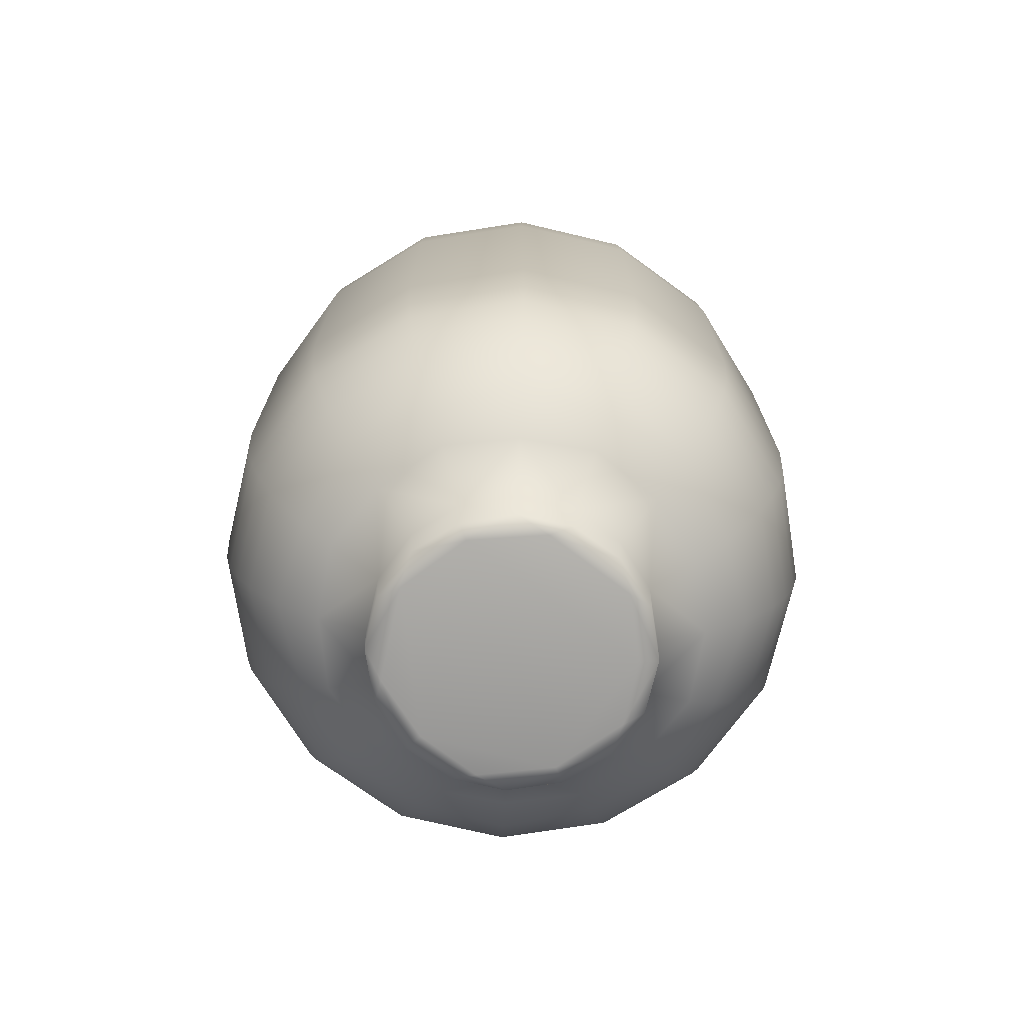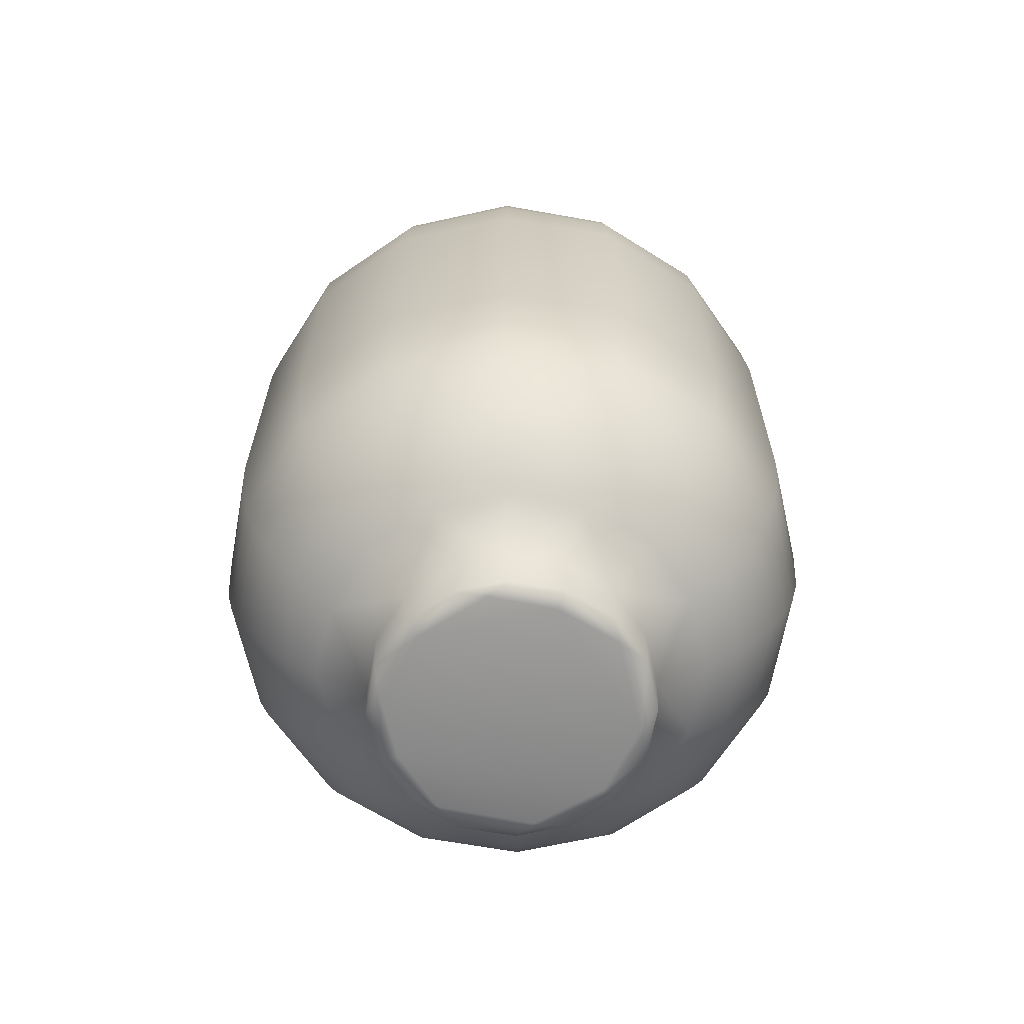
<metadata>
{"format":"obj","ext":"obj","renderer":"f3d","projection":"perspective","resolution":1024,"background":"white","views":[{"elev":-73.0,"azim":-159.7,"up":"+Y"},{"elev":-65.6,"azim":46.2,"up":"+Y"}]}
</metadata>
<code>
o Torii.001_Cube.002
v 0 0.8175 0.2809
v -0.1447 0.7564 0.3494
v 0 0.7509 0.3861
v -0.1076 0.8176 0.2591
v -0.1984 0.8175 0.1987
v -0.273 0.7509 0.273
v -0.1987 0.8175 -0.1984
v -0.1447 0.7564 -0.3494
v -0.273 0.7509 -0.273
v 0 0.8175 -0.2809
v 0 0.7509 -0.3862
v 0.1987 0.8175 -0.1984
v 0.3494 0.7564 -0.1447
v 0.273 0.7509 -0.273
v 0.2809 0.8175 0.00021
v 0.3861 0.7509 -0
v 0.1984 0.8175 0.1987
v 0.1447 0.7564 0.3494
v 0.273 0.7509 0.273
v 0.1447 0.7564 -0.3494
v 0.1076 0.8176 -0.2591
v 0.3494 0.7564 0.1447
v 0.2591 0.8176 0.1076
v -0.2809 0.8175 0.00021
v -0.3494 0.7564 -0.1447
v -0.3861 0.7509 -0
v -0.2591 0.8176 -0.1076
v -0.4322 0.2787 -0.4322
v -0.234 -0.2672 -0.565
v -0.4327 -0.2653 -0.4327
v -0.2335 0.29 -0.5636
v 0 0.2787 -0.6113
v 0 -0.2653 -0.612
v 0.4322 0.2787 -0.4322
v 0.565 0.2672 -0.234
v 0.4327 -0.2653 -0.4327
v 0.6113 0.2787 -0
v 0.612 -0.2653 0
v 0.4322 0.2787 0.4322
v 0.234 -0.2672 0.565
v 0.4327 -0.2653 0.4327
v 0.2335 0.29 0.5636
v 0 0.2787 0.6113
v 0 -0.2653 0.612
v -0.4322 0.2787 0.4322
v -0.565 -0.2672 0.234
v -0.4327 -0.2653 0.4327
v -0.5636 0.29 0.2335
v -0.6113 0.2787 -0
v -0.612 -0.2653 0
v -0.565 0.2672 -0.234
v 0.234 -0.2672 -0.565
v 0.2335 0.29 -0.5636
v 0.565 -0.2672 0.234
v 0.5636 0.29 0.2335
v -0.234 -0.2672 0.565
v -0.2335 0.29 0.5636
v -0.4256 0.3994 0.4256
v -0.4149 0.4672 0.4149
v -0.5554 0.3994 0.23
v -0.5867 0.4672 -0
v -0.6018 0.3994 -0
v -0.398 0.5305 0.398
v -0.5414 0.4672 0.2243
v -0.3753 0.5917 0.3753
v -0.5194 0.5305 0.2152
v -0.5515 0.5563 -0
v -0.3477 0.6484 0.3477
v -0.4898 0.5917 0.2029
v -0.3161 0.6985 0.3161
v -0.4305 0.6796 0.1783
v -0.4471 0.6985 -0
v -0.4917 0.6484 -0
v -0.3494 0.7564 0.1447
v 0 0.3994 0.6018
v 0 0.4672 0.5867
v -0.23 0.3994 0.5554
v 0 0.5563 0.5515
v -0.2243 0.4672 0.5414
v -0.2152 0.5305 0.5194
v 0 0.6484 0.4917
v -0.2029 0.5917 0.4898
v 0 0.6985 0.4471
v -0.1783 0.6796 0.4305
v 0.4256 0.3994 0.4256
v 0.4149 0.4672 0.4149
v 0.23 0.3994 0.5554
v 0.398 0.5305 0.398
v 0.2243 0.4672 0.5414
v 0.3753 0.5917 0.3753
v 0.2152 0.5305 0.5194
v 0.3477 0.6484 0.3477
v 0.2029 0.5917 0.4898
v 0.3161 0.6985 0.3161
v 0.1783 0.6796 0.4305
v 0.6018 0.3994 -0
v 0.5867 0.4672 -0
v 0.5554 0.3994 0.23
v 0.5515 0.5563 -0
v 0.5414 0.4672 0.2243
v 0.5194 0.5305 0.2152
v 0.4917 0.6484 -0
v 0.4898 0.5917 0.2029
v 0.4471 0.6985 -0
v 0.4305 0.6796 0.1783
v 0.4256 0.3994 -0.4256
v 0.4149 0.4672 -0.4149
v 0.5554 0.3994 -0.23
v 0.398 0.5305 -0.398
v 0.5414 0.4672 -0.2243
v 0.3753 0.5917 -0.3753
v 0.5194 0.5305 -0.2152
v 0.3477 0.6484 -0.3477
v 0.4898 0.5917 -0.2029
v 0.3161 0.6985 -0.3161
v 0.4305 0.6796 -0.1783
v 0 0.3994 -0.6018
v 0 0.4672 -0.5867
v 0.23 0.3994 -0.5554
v 0 0.5305 -0.5629
v 0.2243 0.4672 -0.5414
v 0 0.5917 -0.5308
v 0.2152 0.5305 -0.5194
v 0 0.6484 -0.4917
v 0.2029 0.5917 -0.4898
v 0 0.6985 -0.4471
v 0.1783 0.6796 -0.4305
v -0.4256 0.3994 -0.4256
v -0.4149 0.4672 -0.4149
v -0.23 0.3994 -0.5554
v -0.398 0.5305 -0.398
v -0.2243 0.4672 -0.5414
v -0.3753 0.5917 -0.3753
v -0.2152 0.5305 -0.5194
v -0.3477 0.6484 -0.3477
v -0.2029 0.5917 -0.4898
v -0.3161 0.6985 -0.3161
v -0.1783 0.6796 -0.4305
v -0.5554 0.3994 -0.23
v -0.5414 0.4672 -0.2243
v -0.5194 0.5305 -0.2152
v -0.4898 0.5917 -0.2029
v -0.4305 0.6796 -0.1783
v -0.2486 0.925 -0.03917
v -0.09071 0.9264 -0
v -0.1467 0.9255 -0.2
v -0.06414 0.9264 -0.06414
v 0 0.9252 -0.2463
v 0.1467 0.9255 -0.2
v 0 0.9264 -0.09071
v 0.06414 0.9264 -0.06414
v 0.2206 0.9257 0.09933
v 0.2486 0.925 -0.03917
v 0.09071 0.9264 -0
v 0.06414 0.9264 0.06414
v 0.1481 0.925 0.2035
v 0 0.9252 0.2463
v -0.1481 0.925 0.2035
v 0 0.9264 0.09071
v -0.2206 0.9257 0.09933
v -0.06414 0.9264 0.06414
v -0.2776 0.9188 -0.00136
v -0.2555 0.9193 -0.1074
v -0.196 0.9191 -0.196
v -0.2566 0.9193 0.1048
v -0.1953 0.9188 0.1972
v 0 0.9188 0.2776
v -0.1048 0.9193 0.2566
v 0.2776 0.9188 -0.00136
v 0.2566 0.9193 0.1048
v 0.1953 0.9188 0.1972
v -0.2591 0.8176 0.1076
v -0.1447 -0.7564 0.3494
v 0 -0.8175 0.2809
v 0 -0.7509 0.3861
v -0.1984 -0.8175 0.1987
v -0.1071 -0.8176 0.2593
v -0.1447 -0.7564 -0.3494
v -0.1986 -0.8175 -0.1986
v -0.273 -0.7509 -0.273
v 0 -0.8176 -0.2808
v -0.1071 -0.8176 -0.2593
v 0.3494 -0.7564 -0.1447
v 0.1986 -0.8175 -0.1986
v 0.273 -0.7509 -0.273
v 0.2809 -0.8175 -0.00021
v 0.2591 -0.8176 -0.1076
v 0.1447 -0.7564 0.3494
v 0.1984 -0.8175 0.1987
v 0.273 -0.7509 0.273
v 0.1071 -0.8176 0.2593
v 0.1447 -0.7564 -0.3494
v 0 -0.7509 -0.3861
v 0.1071 -0.8176 -0.2593
v 0.3494 -0.7564 0.1447
v 0.3861 -0.7509 0
v 0.2593 -0.8176 0.1071
v -0.3494 -0.7564 -0.1447
v -0.2809 -0.8175 -0.00021
v -0.3861 -0.7509 0
v -0.2591 -0.8176 -0.1076
v 0.5636 -0.29 -0.2335
v -0.5636 -0.29 -0.2335
v -0.4256 -0.3994 0.4256
v -0.6018 -0.3994 0
v -0.5554 -0.3994 0.23
v -0.5867 -0.4672 0
v -0.5414 -0.4672 0.2243
v -0.4149 -0.4672 0.4149
v -0.398 -0.5305 0.398
v -0.5629 -0.5305 0
v -0.5194 -0.5305 0.2152
v -0.5308 -0.5917 0
v -0.4898 -0.5917 0.2029
v -0.3753 -0.5917 0.3753
v -0.3477 -0.6484 0.3477
v -0.4917 -0.6484 0
v -0.4305 -0.6796 0.1783
v -0.4471 -0.6985 0
v -0.3161 -0.6985 0.3161
v -0.273 -0.7509 0.273
v -0.3494 -0.7564 0.1447
v 0 -0.3994 0.6018
v -0.23 -0.3994 0.5554
v -0.2243 -0.4672 0.5414
v 0 -0.4672 0.5867
v 0 -0.5305 0.5629
v -0.2152 -0.5305 0.5194
v -0.2029 -0.5917 0.4898
v 0 -0.5917 0.5308
v 0 -0.6484 0.4917
v -0.1783 -0.6796 0.4305
v 0 -0.6985 0.4471
v 0.4256 -0.3994 0.4256
v 0.23 -0.3994 0.5554
v 0.2243 -0.4672 0.5414
v 0.4149 -0.4672 0.4149
v 0.398 -0.5305 0.398
v 0.2152 -0.5305 0.5194
v 0.2029 -0.5917 0.4898
v 0.3753 -0.5917 0.3753
v 0.3477 -0.6484 0.3477
v 0.1783 -0.6796 0.4305
v 0.3161 -0.6985 0.3161
v 0.6018 -0.3994 0
v 0.5554 -0.3994 0.23
v 0.5414 -0.4672 0.2243
v 0.5867 -0.4672 0
v 0.5629 -0.5305 0
v 0.5194 -0.5305 0.2152
v 0.4898 -0.5917 0.2029
v 0.5308 -0.5917 0
v 0.4917 -0.6484 0
v 0.4305 -0.6796 0.1783
v 0.4471 -0.6985 0
v 0.4256 -0.3994 -0.4256
v 0.5554 -0.3994 -0.23
v 0.5414 -0.4672 -0.2243
v 0.4149 -0.4672 -0.4149
v 0.398 -0.5305 -0.398
v 0.5194 -0.5305 -0.2152
v 0.4898 -0.5917 -0.2029
v 0.3753 -0.5917 -0.3753
v 0.3477 -0.6484 -0.3477
v 0.4305 -0.6796 -0.1783
v 0.3161 -0.6985 -0.3161
v 0 -0.3994 -0.6018
v 0.23 -0.3994 -0.5554
v 0.2243 -0.4672 -0.5414
v 0 -0.4672 -0.5867
v 0 -0.5305 -0.5629
v 0.2152 -0.5305 -0.5194
v 0.2029 -0.5917 -0.4898
v 0 -0.5917 -0.5308
v 0 -0.6484 -0.4917
v 0.1783 -0.6796 -0.4305
v 0 -0.6985 -0.4471
v -0.4256 -0.3994 -0.4256
v -0.23 -0.3994 -0.5554
v -0.2243 -0.4672 -0.5414
v -0.4149 -0.4672 -0.4149
v -0.398 -0.5305 -0.398
v -0.2152 -0.5305 -0.5194
v -0.2029 -0.5917 -0.4898
v -0.3753 -0.5917 -0.3753
v -0.3477 -0.6484 -0.3477
v -0.1783 -0.6796 -0.4305
v -0.3161 -0.6985 -0.3161
v -0.5554 -0.3994 -0.23
v -0.5414 -0.4672 -0.2243
v -0.5194 -0.5305 -0.2152
v -0.4898 -0.5917 -0.2029
v -0.4305 -0.6796 -0.1783
v -0.2593 -0.8176 0.1071
v -0.2485 -0.925 -0.03916
v -0.1468 -0.9255 -0.2001
v 0.1468 -0.9255 -0.2001
v 0 -0.9257 -0.2434
v 0.2192 -0.9261 0.09172
v 0.2485 -0.925 -0.03916
v -0.1481 -0.925 0.2035
v 0 -0.9261 0.2406
v -0.2192 -0.9261 0.09172
v 0.1481 -0.925 0.2035
v -0.2555 -0.9193 0.1074
v -0.1953 -0.9188 0.1972
v -0.2776 -0.9188 0.00136
v -0.1074 -0.9193 0.2555
v 0 -0.9188 0.2776
v 0.2555 -0.9193 0.1074
v 0.2776 -0.9188 0.00136
v 0.1953 -0.9188 0.1972
v -0.1074 0.9193 -0.2555
v 0 0.9186 -0.2779
v 0.2591 0.8176 -0.1076
v 0.1076 0.8176 0.2591
v 0.1074 0.9193 -0.2555
v 0.196 0.9191 -0.196
v -0.1076 0.8176 -0.2591
v 0.1048 0.9193 0.2566
v 0.2555 0.9193 -0.1074
v -0.1048 -0.9193 -0.2566
v -0.1953 -0.9188 -0.1972
v 0 -0.9191 -0.2772
v 0.1048 -0.9193 -0.2566
v 0.1953 -0.9188 -0.1972
v -0.2555 -0.9193 -0.1074
v 0.1074 -0.9193 0.2555
v 0.2555 -0.9193 -0.1074
v -0.08371 0.9264 -0.03467
v 0.03467 0.9264 -0.08371
v 0.08371 0.9264 0.03467
v -0.03467 0.9264 0.08371
v -0.03467 0.9264 -0.08371
v 0.08371 0.9264 -0.03467
v 0.03467 0.9264 0.08371
v -0.08371 0.9264 0.03467
f 1 2 3
f 2 5 6
f 7 8 9
f 8 10 11
f 12 13 14
f 13 15 16
f 17 18 19
f 18 1 3
f 10 20 11
f 20 12 14
f 15 22 16
f 22 17 19
f 24 25 26
f 25 7 9
f 28 29 30
f 29 32 33
f 34 35 36
f 35 37 38
f 39 40 41
f 40 43 44
f 45 46 47
f 46 49 50
f 49 51 50
f 51 28 30
f 32 52 33
f 52 34 36
f 37 54 38
f 54 39 41
f 43 56 44
f 56 45 47
f 58 48 45
f 59 60 58
f 60 61 62
f 48 62 49
f 63 64 59
f 65 66 63
f 64 67 61
f 68 69 65
f 70 71 68
f 71 72 73
f 69 73 67
f 6 71 70
f 71 26 72
f 75 57 43
f 76 77 75
f 77 59 58
f 57 58 45
f 78 79 76
f 80 65 63
f 79 63 59
f 81 82 78
f 83 84 81
f 84 70 68
f 82 68 65
f 3 84 83
f 84 6 70
f 85 42 39
f 86 87 85
f 87 76 75
f 42 75 43
f 88 89 86
f 90 91 88
f 89 78 76
f 92 93 90
f 94 95 92
f 95 83 81
f 93 81 78
f 19 95 94
f 95 3 83
f 96 55 37
f 97 98 96
f 98 86 85
f 55 85 39
f 99 100 97
f 101 90 88
f 100 88 86
f 102 103 99
f 104 105 102
f 105 94 92
f 103 92 90
f 16 105 104
f 105 19 94
f 106 35 34
f 107 108 106
f 108 97 96
f 35 96 37
f 109 110 107
f 111 112 109
f 110 99 97
f 113 114 111
f 115 116 113
f 116 104 102
f 114 102 99
f 14 116 115
f 116 16 104
f 117 53 32
f 118 119 117
f 119 107 106
f 53 106 34
f 120 121 118
f 122 123 120
f 123 111 109
f 121 109 107
f 124 125 122
f 126 127 124
f 127 115 113
f 125 113 111
f 11 127 126
f 127 14 115
f 128 31 28
f 129 130 128
f 130 118 117
f 31 117 32
f 131 132 129
f 133 134 131
f 134 122 120
f 132 120 118
f 135 136 133
f 137 138 135
f 138 126 124
f 136 124 122
f 9 138 137
f 138 11 126
f 62 51 49
f 61 139 62
f 139 129 128
f 51 128 28
f 67 140 61
f 141 133 131
f 140 131 129
f 73 142 67
f 72 143 73
f 143 137 135
f 142 135 133
f 26 143 72
f 143 9 137
f 5 74 6
f 74 24 26
f 145 146 160
f 150 149 148
f 159 160 157
f 146 150 148
f 149 154 152
f 152 159 157
f 144 163 162
f 163 146 164
f 158 165 166
f 144 165 160
f 157 168 167
f 168 158 166
f 153 170 169
f 170 156 171
f 173 174 175
f 173 176 177
f 178 179 180
f 178 181 182
f 183 184 185
f 183 186 187
f 188 189 190
f 188 174 191
f 192 181 193
f 192 184 194
f 195 186 196
f 195 189 197
f 198 199 200
f 198 179 201
f 35 38 202
f 51 30 203
f 46 204 47
f 46 205 206
f 206 207 208
f 206 209 204
f 208 210 209
f 208 211 212
f 212 213 214
f 212 215 210
f 214 216 215
f 214 217 218
f 218 220 216
f 218 221 220
f 218 200 222
f 56 223 44
f 56 204 224
f 224 209 225
f 224 226 223
f 225 227 226
f 225 210 228
f 228 215 229
f 228 230 227
f 229 231 230
f 229 216 232
f 232 233 231
f 232 175 233
f 232 221 173
f 40 234 41
f 40 223 235
f 235 226 236
f 235 237 234
f 236 238 237
f 236 227 239
f 239 230 240
f 239 241 238
f 240 242 241
f 240 231 243
f 243 244 242
f 243 190 244
f 243 175 188
f 54 245 38
f 54 234 246
f 246 237 247
f 246 248 245
f 247 249 248
f 247 238 250
f 250 241 251
f 250 252 249
f 251 253 252
f 251 242 254
f 254 255 253
f 254 196 255
f 254 190 195
f 202 256 36
f 202 245 257
f 257 248 258
f 257 259 256
f 258 260 259
f 258 249 261
f 261 252 262
f 261 263 260
f 262 264 263
f 262 253 265
f 265 266 264
f 265 185 266
f 265 196 183
f 52 267 33
f 52 256 268
f 268 259 269
f 268 270 267
f 269 271 270
f 269 260 272
f 272 263 273
f 272 274 271
f 273 275 274
f 273 264 276
f 276 277 275
f 276 193 277
f 276 185 192
f 29 278 30
f 29 267 279
f 279 270 280
f 279 281 278
f 280 282 281
f 280 271 283
f 283 274 284
f 283 285 282
f 284 286 285
f 284 275 287
f 287 288 286
f 287 180 288
f 287 193 178
f 203 205 50
f 203 278 289
f 289 281 290
f 289 207 205
f 290 211 207
f 290 282 291
f 291 285 292
f 291 213 211
f 292 217 213
f 292 286 293
f 293 219 217
f 293 200 219
f 293 180 198
f 222 176 221
f 222 199 294
f 296 298 303
f 300 299 297
f 304 302 299
f 301 305 303
f 305 295 303
f 308 302 309
f 310 304 299
f 310 300 311
f 146 313 164
f 148 313 146
f 148 317 314
f 317 149 318
f 156 320 171
f 157 320 156
f 149 321 318
f 322 298 296
f 325 298 324
f 327 296 295
f 327 295 307
f 328 302 304
f 297 329 300
f 7 163 164
f 27 162 163
f 318 315 12
f 321 15 315
f 171 316 17
f 320 1 316
f 166 172 5
f 165 24 172
f 7 313 319
f 319 314 10
f 5 168 166
f 4 167 168
f 17 170 171
f 23 169 170
f 12 317 318
f 21 314 317
f 199 327 307
f 201 323 327
f 311 187 186
f 329 184 187
f 309 191 174
f 328 189 191
f 307 294 199
f 305 176 294
f 181 322 182
f 182 323 179
f 174 308 309
f 177 306 308
f 186 310 311
f 197 312 310
f 181 325 324
f 194 326 325
f 298 302 303
f 1 4 2
f 2 4 5
f 7 319 8
f 8 319 10
f 12 315 13
f 13 315 15
f 17 316 18
f 18 316 1
f 10 21 20
f 20 21 12
f 15 23 22
f 22 23 17
f 24 27 25
f 25 27 7
f 28 31 29
f 29 31 32
f 39 42 40
f 40 42 43
f 45 48 46
f 46 48 49
f 32 53 52
f 52 53 34
f 37 55 54
f 54 55 39
f 43 57 56
f 56 57 45
f 58 60 48
f 59 64 60
f 60 64 61
f 48 60 62
f 63 66 64
f 65 69 66
f 66 69 67
f 64 66 67
f 68 71 69
f 69 71 73
f 6 74 71
f 71 74 26
f 75 77 57
f 76 79 77
f 77 79 59
f 57 77 58
f 78 80 79
f 78 82 80
f 80 82 65
f 79 80 63
f 81 84 82
f 82 84 68
f 3 2 84
f 84 2 6
f 85 87 42
f 86 89 87
f 87 89 76
f 42 87 75
f 88 91 89
f 90 93 91
f 91 93 78
f 89 91 78
f 92 95 93
f 93 95 81
f 19 18 95
f 95 18 3
f 96 98 55
f 97 100 98
f 98 100 86
f 55 98 85
f 99 101 100
f 99 103 101
f 101 103 90
f 100 101 88
f 102 105 103
f 103 105 92
f 16 22 105
f 105 22 19
f 106 108 35
f 107 110 108
f 108 110 97
f 35 108 96
f 109 112 110
f 111 114 112
f 112 114 99
f 110 112 99
f 113 116 114
f 114 116 102
f 14 13 116
f 116 13 16
f 117 119 53
f 118 121 119
f 119 121 107
f 53 119 106
f 120 123 121
f 122 125 123
f 123 125 111
f 121 123 109
f 124 127 125
f 125 127 113
f 11 20 127
f 127 20 14
f 128 130 31
f 129 132 130
f 130 132 118
f 31 130 117
f 131 134 132
f 133 136 134
f 134 136 122
f 132 134 120
f 135 138 136
f 136 138 124
f 9 8 138
f 138 8 11
f 62 139 51
f 61 140 139
f 139 140 129
f 51 139 128
f 67 141 140
f 67 142 141
f 141 142 133
f 140 141 131
f 73 143 142
f 142 143 135
f 26 25 143
f 143 25 9
f 5 172 74
f 74 172 24
f 160 146 144
f 145 330 146
f 146 330 147
f 150 331 149
f 149 331 151
f 154 332 152
f 152 332 155
f 157 160 158
f 159 333 160
f 160 333 161
f 147 334 146
f 146 334 150
f 151 335 149
f 149 335 154
f 153 149 152
f 155 336 152
f 152 336 159
f 156 152 157
f 161 337 160
f 160 337 145
f 163 144 146
f 158 160 165
f 144 162 165
f 157 158 168
f 153 152 170
f 170 152 156
f 173 177 174
f 173 221 176
f 178 182 179
f 178 193 181
f 183 187 184
f 183 196 186
f 188 191 189
f 188 175 174
f 192 194 181
f 192 185 184
f 195 197 186
f 195 190 189
f 198 201 199
f 198 180 179
f 35 202 36
f 51 203 50
f 46 206 204
f 46 50 205
f 206 205 207
f 206 208 209
f 208 212 210
f 208 207 211
f 212 211 213
f 212 214 215
f 214 218 216
f 214 213 217
f 218 217 219
f 218 222 221
f 218 219 200
f 56 224 223
f 56 47 204
f 224 204 209
f 224 225 226
f 225 228 227
f 225 209 210
f 228 210 215
f 228 229 230
f 229 232 231
f 229 215 216
f 232 216 220
f 232 173 175
f 232 220 221
f 40 235 234
f 40 44 223
f 235 223 226
f 235 236 237
f 236 239 238
f 236 226 227
f 239 227 230
f 239 240 241
f 240 243 242
f 240 230 231
f 243 231 233
f 243 188 190
f 243 233 175
f 54 246 245
f 54 41 234
f 246 234 237
f 246 247 248
f 247 250 249
f 247 237 238
f 250 238 241
f 250 251 252
f 251 254 253
f 251 241 242
f 254 242 244
f 254 195 196
f 254 244 190
f 202 257 256
f 202 38 245
f 257 245 248
f 257 258 259
f 258 261 260
f 258 248 249
f 261 249 252
f 261 262 263
f 262 265 264
f 262 252 253
f 265 253 255
f 265 183 185
f 265 255 196
f 52 268 267
f 52 36 256
f 268 256 259
f 268 269 270
f 269 272 271
f 269 259 260
f 272 260 263
f 272 273 274
f 273 276 275
f 273 263 264
f 276 264 266
f 276 192 193
f 276 266 185
f 29 279 278
f 29 33 267
f 279 267 270
f 279 280 281
f 280 283 282
f 280 270 271
f 283 271 274
f 283 284 285
f 284 287 286
f 284 274 275
f 287 275 277
f 287 178 180
f 287 277 193
f 203 289 205
f 203 30 278
f 289 278 281
f 289 290 207
f 290 291 211
f 290 281 282
f 291 282 285
f 291 292 213
f 292 293 217
f 292 285 286
f 293 286 288
f 293 198 200
f 293 288 180
f 222 294 176
f 222 200 199
f 295 296 303
f 297 299 298
f 301 303 302
f 301 306 305
f 305 307 295
f 308 306 301
f 308 301 302
f 310 312 304
f 310 299 300
f 148 314 313
f 148 149 317
f 157 167 320
f 149 153 321
f 153 169 321
f 296 323 322
f 322 324 298
f 325 326 297
f 325 297 298
f 327 323 296
f 304 312 328
f 328 309 302
f 297 326 329
f 329 311 300
f 7 27 163
f 27 24 162
f 318 321 315
f 321 169 15
f 171 320 316
f 320 167 1
f 166 165 172
f 165 162 24
f 7 164 313
f 319 313 314
f 5 4 168
f 4 1 167
f 17 23 170
f 23 15 169
f 12 21 317
f 21 10 314
f 199 201 327
f 201 179 323
f 311 329 187
f 329 326 184
f 309 328 191
f 328 312 189
f 307 305 294
f 305 306 176
f 181 324 322
f 182 322 323
f 174 177 308
f 177 176 306
f 186 197 310
f 197 189 312
f 181 194 325
f 194 184 326
f 298 299 302

</code>
